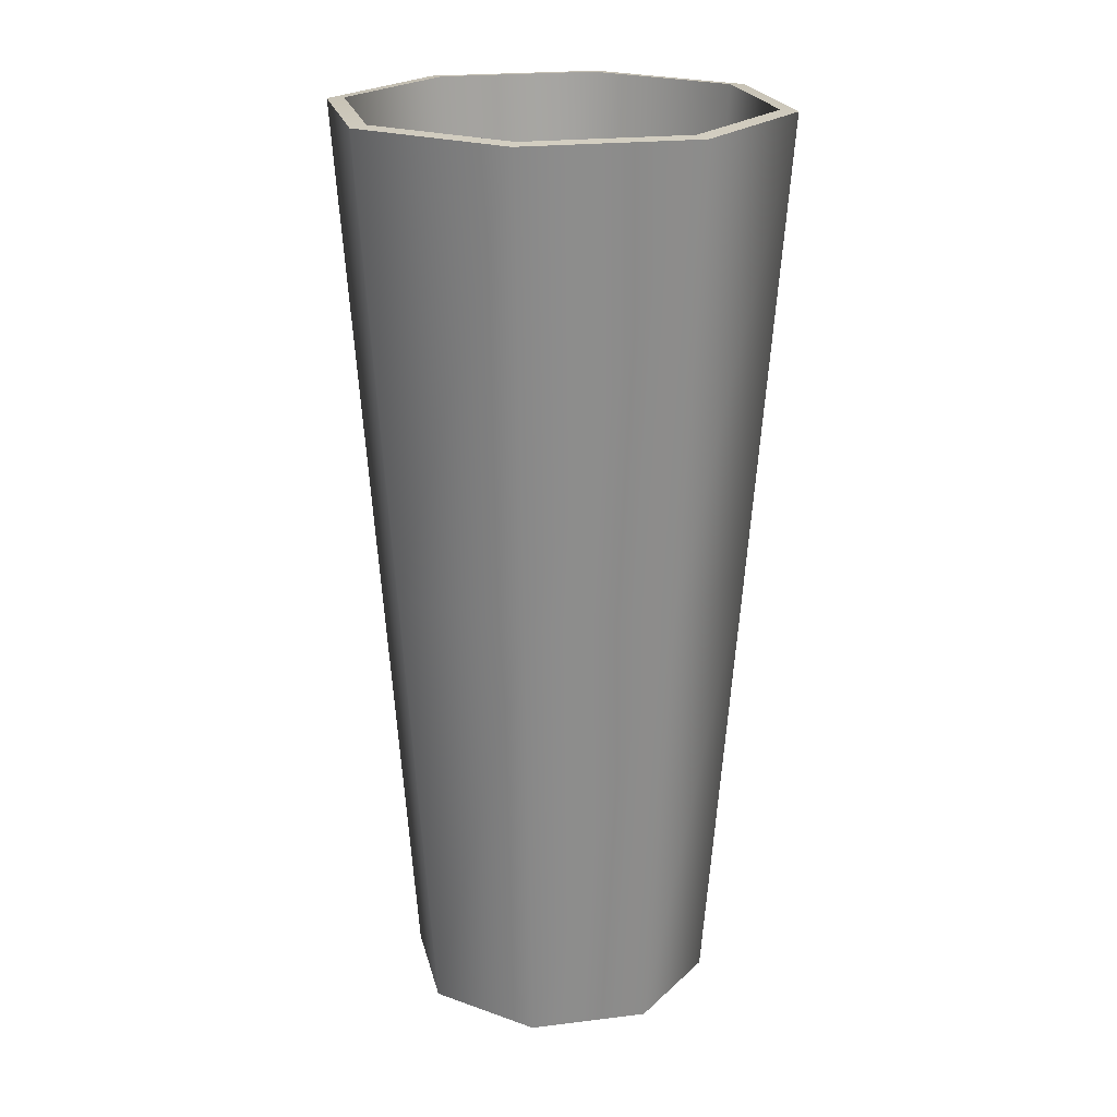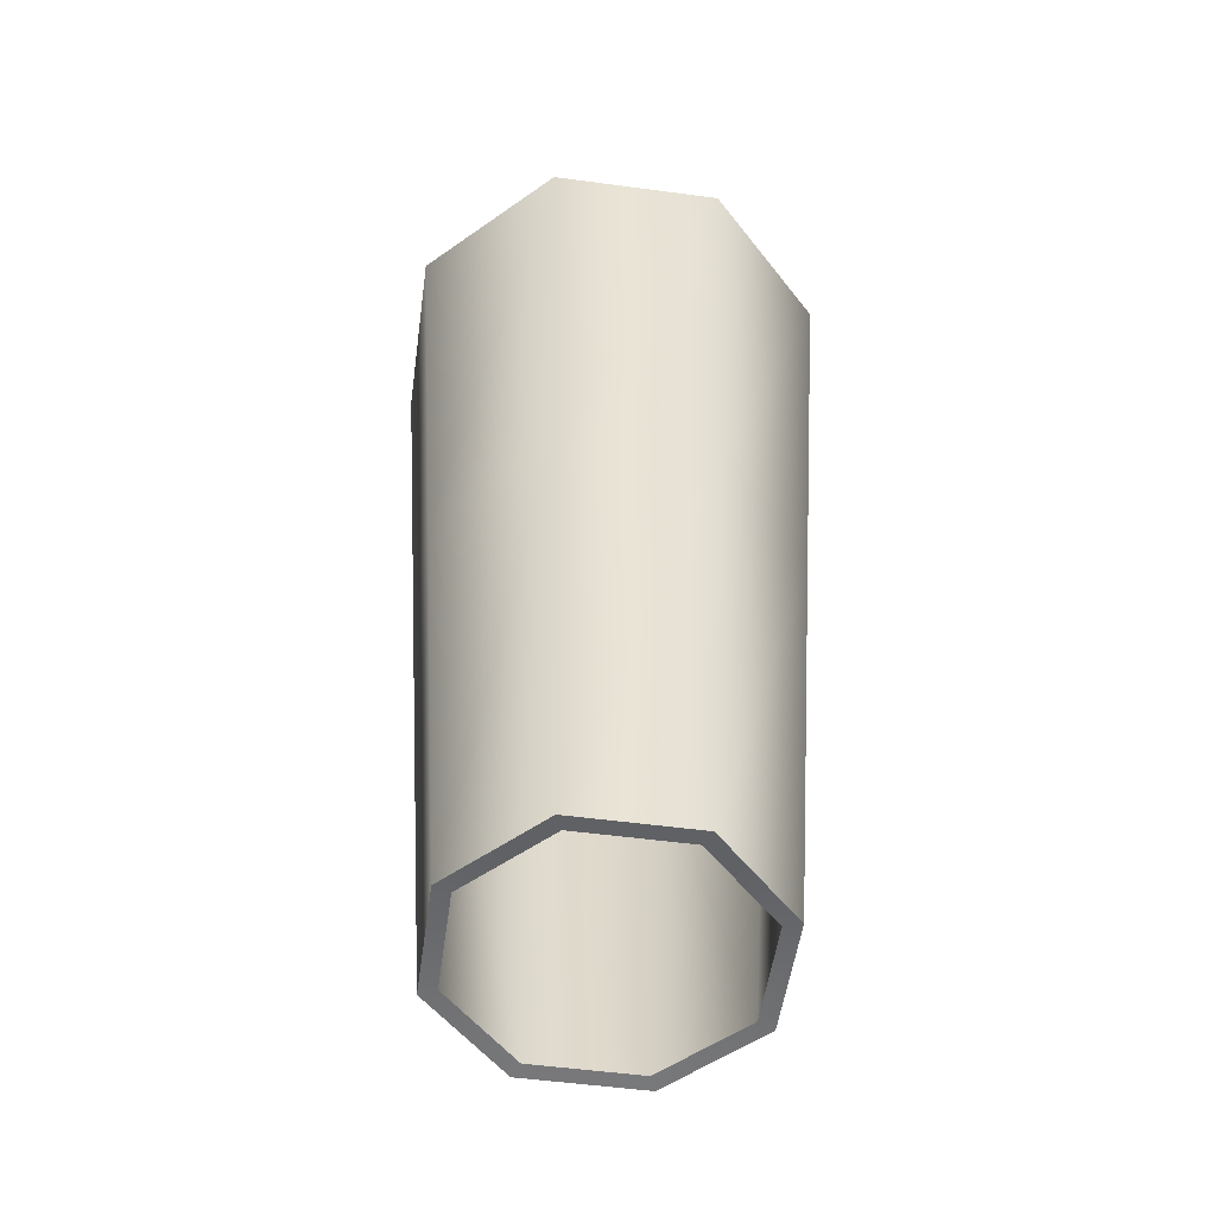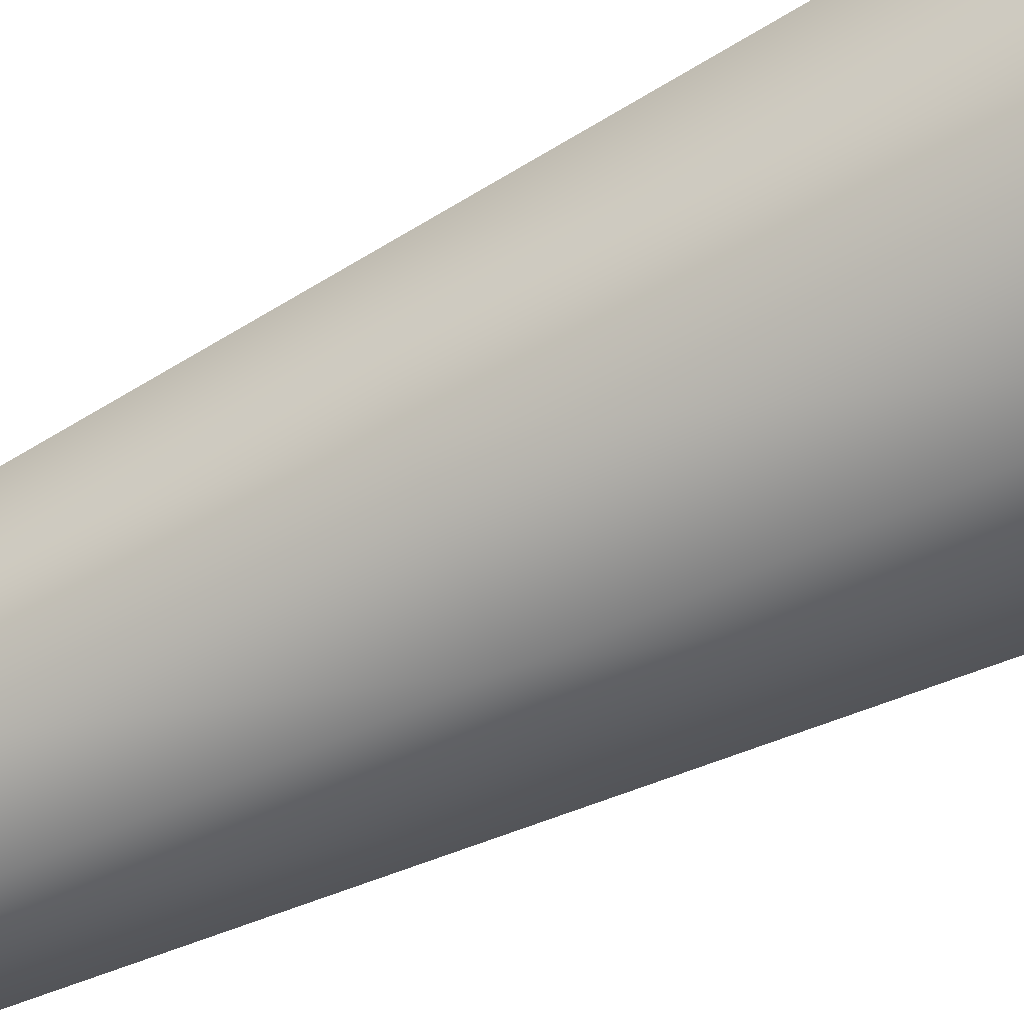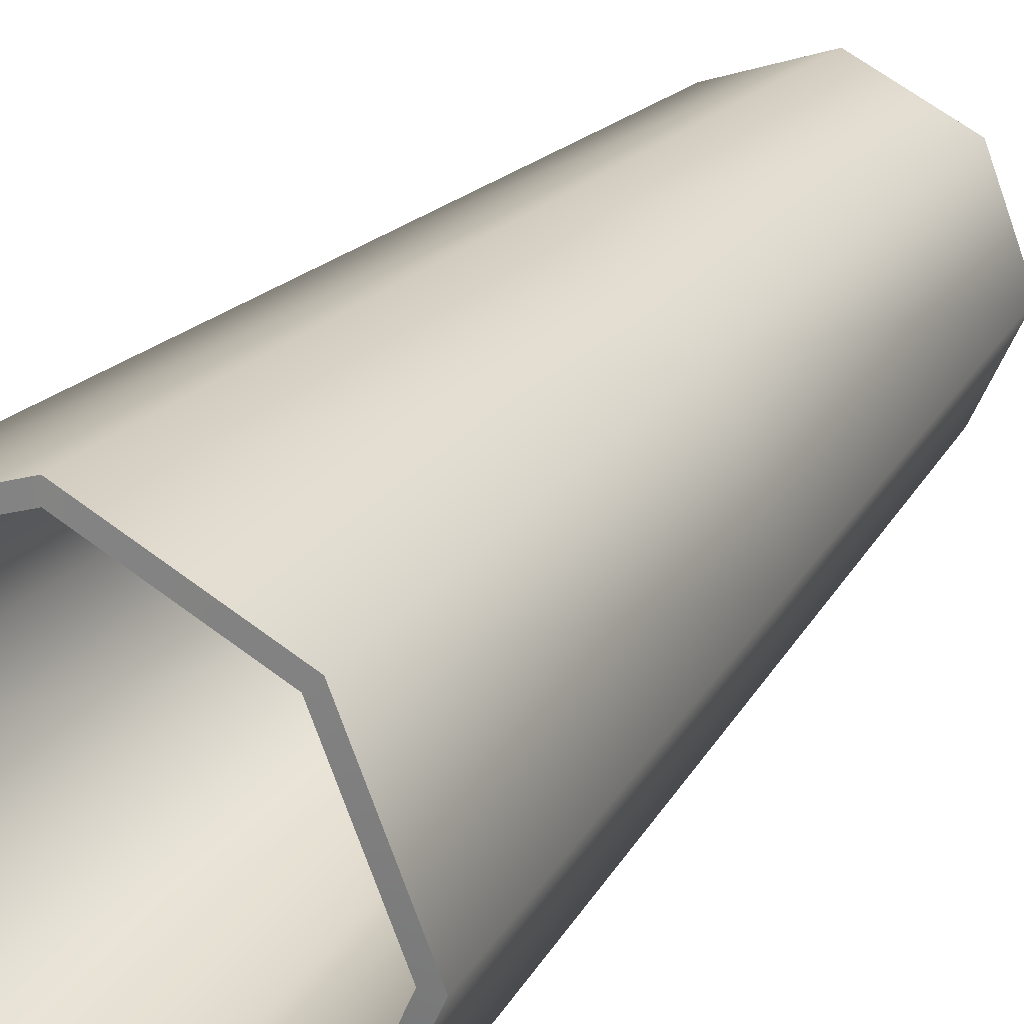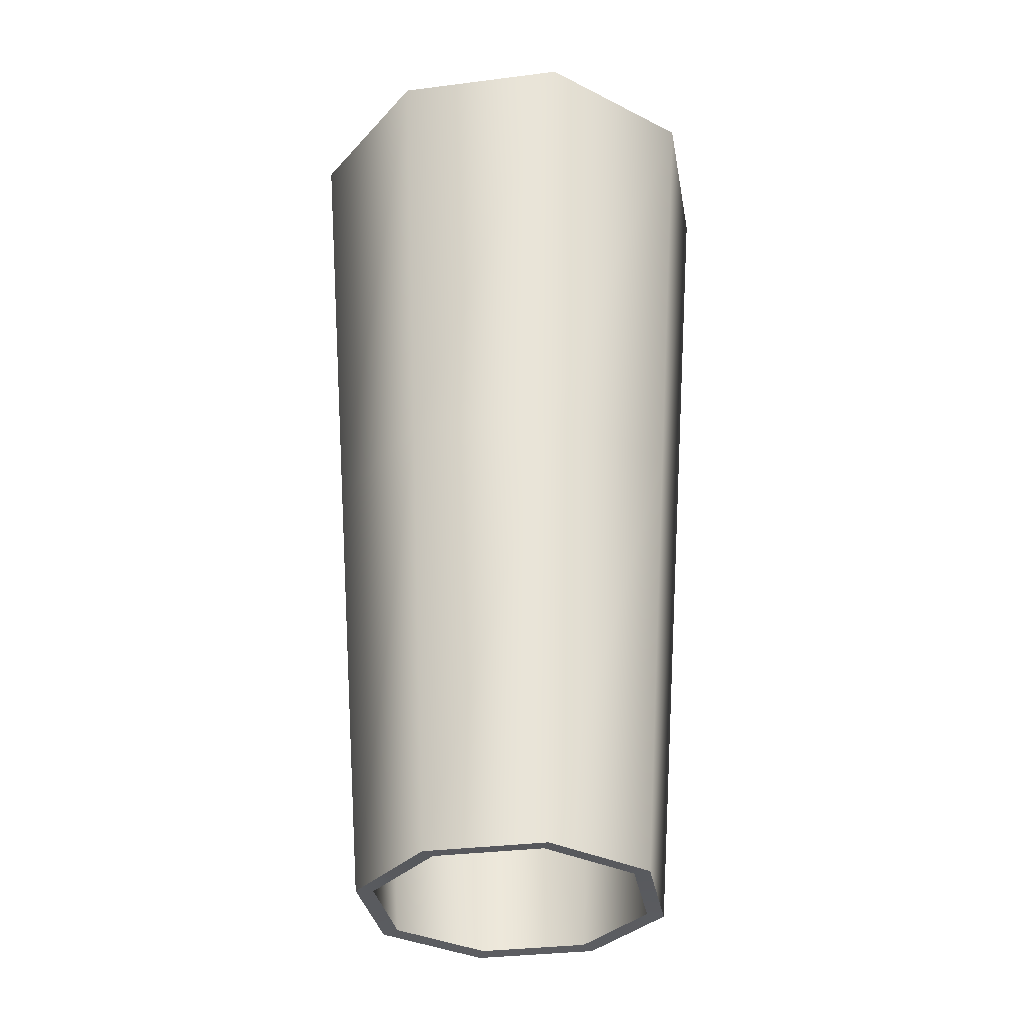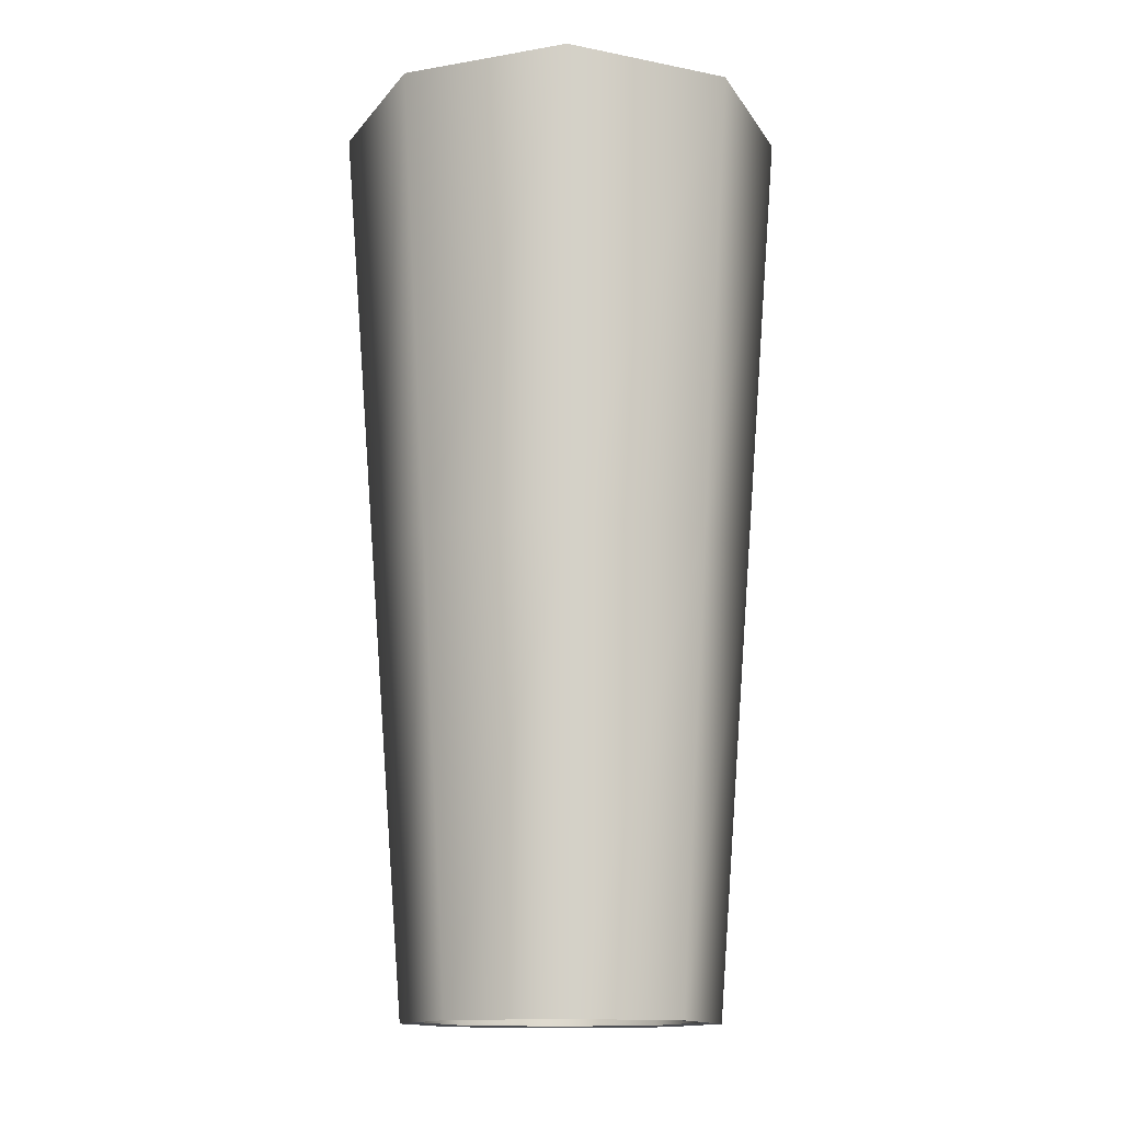
<metadata>
{"format":"obj","ext":"obj","renderer":"f3d","projection":"perspective","resolution":1024,"background":"white","views":[{"elev":21.1,"azim":-35.0,"up":"+Y"},{"elev":-53.5,"azim":14.4,"up":"+Y"},{"elev":-62.4,"azim":117.3,"up":"+Z"},{"elev":27.3,"azim":-150.3,"up":"+Z"},{"elev":-32.9,"azim":-57.5,"up":"+Y"},{"elev":-13.9,"azim":-46.5,"up":"+Y"}]}
</metadata>
<code>
v 6.916 0 -6.916
v 0 0 -9.781
v -6.916 0 -6.916
v -9.781 0 0
v -6.916 0 6.916
v 0 0 9.781
v 6.916 0 6.916
v 9.781 0 0
v 10.06 57.82 -10.06
v 0 57.82 -14.22
v -10.06 57.82 -10.06
v -14.22 57.82 0
v -10.06 57.82 10.06
v 0 57.82 14.22
v 10.06 57.82 10.06
v 14.22 57.82 0
v 6.151 0.08311 -6.151
v 1e-06 0.08311 -8.699
v 0 57.9 -13.14
v 9.293 57.9 -9.293
v -6.151 0.08311 -6.151
v -9.293 57.9 -9.293
v -8.699 0.08311 0
v -13.14 57.9 0
v -6.151 0.08311 6.151
v -9.293 57.9 9.293
v 1e-06 0.08311 8.699
v 0 57.9 13.14
v 6.151 0.08311 6.151
v 9.293 57.9 9.293
v 8.699 0.08311 0
v 13.14 57.9 0
v -7.722 28.99 -7.722
v -10.92 28.99 0
v -7.722 28.99 7.722
v 0 28.99 10.92
v 7.722 28.99 7.722
v 10.92 28.99 0
v 7.722 28.99 -7.722
v 0 28.99 -10.92
v 0 28.91 12
v -8.487 28.91 8.487
v -12 28.91 0
v -8.487 28.91 -8.487
v 0 28.91 -12
v 8.487 28.91 -8.487
v 12 28.91 0
v 8.487 28.91 8.487
f 17 39 40 18
f 18 40 33 21
f 21 33 34 23
f 23 34 35 25
f 25 35 36 27
f 27 36 37 29
f 29 37 38 31
f 31 38 39 17
f 1 2 45 46
f 2 3 44 45
f 3 4 43 44
f 4 5 42 43
f 5 6 41 42
f 6 7 48 41
f 7 8 47 48
f 8 1 46 47
f 1 17 18 2
f 10 19 20 9
f 2 18 21 3
f 11 22 19 10
f 3 21 23 4
f 12 24 22 11
f 4 23 25 5
f 13 26 24 12
f 5 25 27 6
f 14 28 26 13
f 6 27 29 7
f 15 30 28 14
f 7 29 31 8
f 16 32 30 15
f 8 31 17 1
f 9 20 32 16
f 33 22 24 34
f 35 34 24 26
f 36 35 26 28
f 37 36 28 30
f 38 37 30 32
f 39 38 32 20
f 40 39 20 19
f 33 40 19 22
f 42 41 14 13
f 43 42 13 12
f 44 43 12 11
f 45 44 11 10
f 46 45 10 9
f 47 46 9 16
f 48 47 16 15
f 41 48 15 14

</code>
